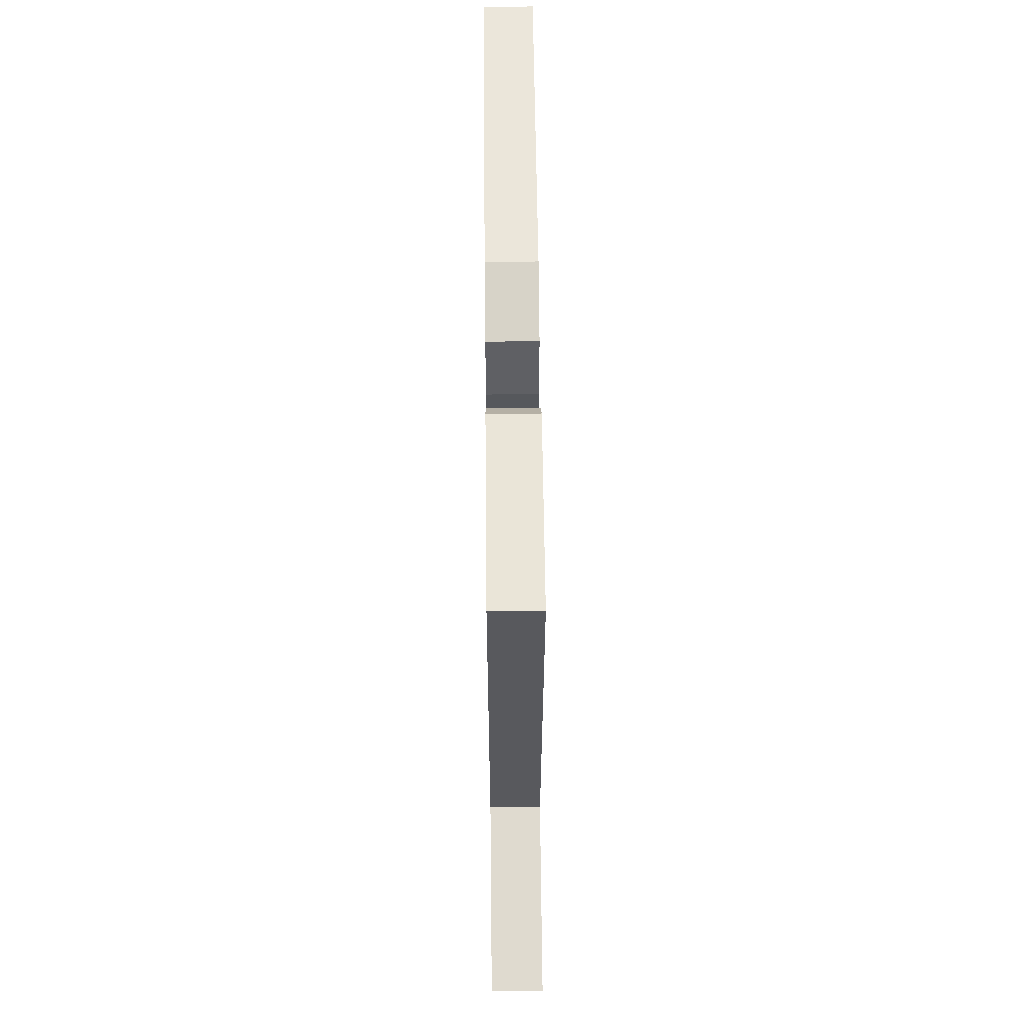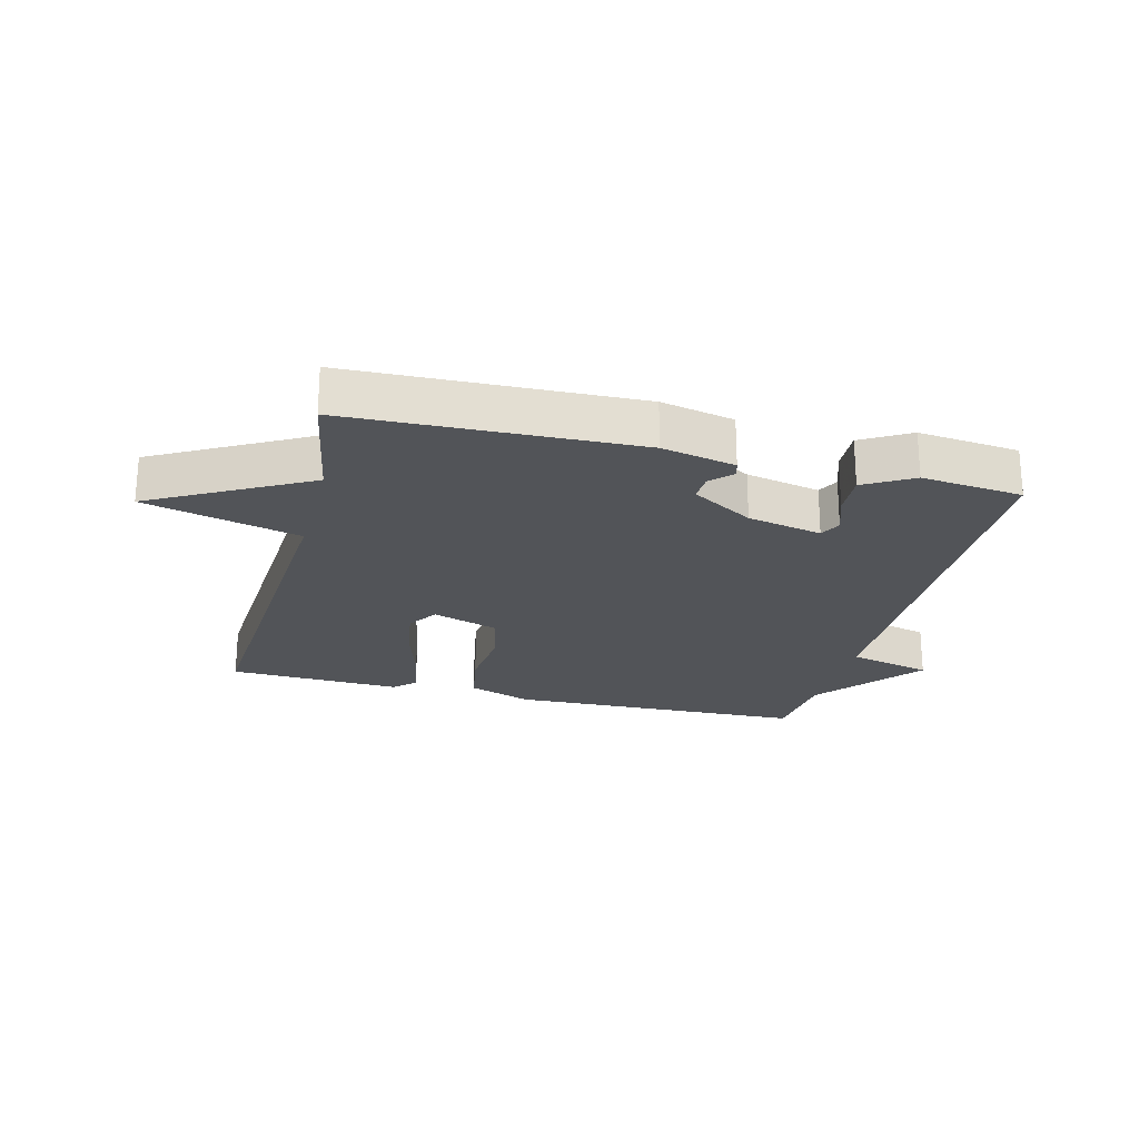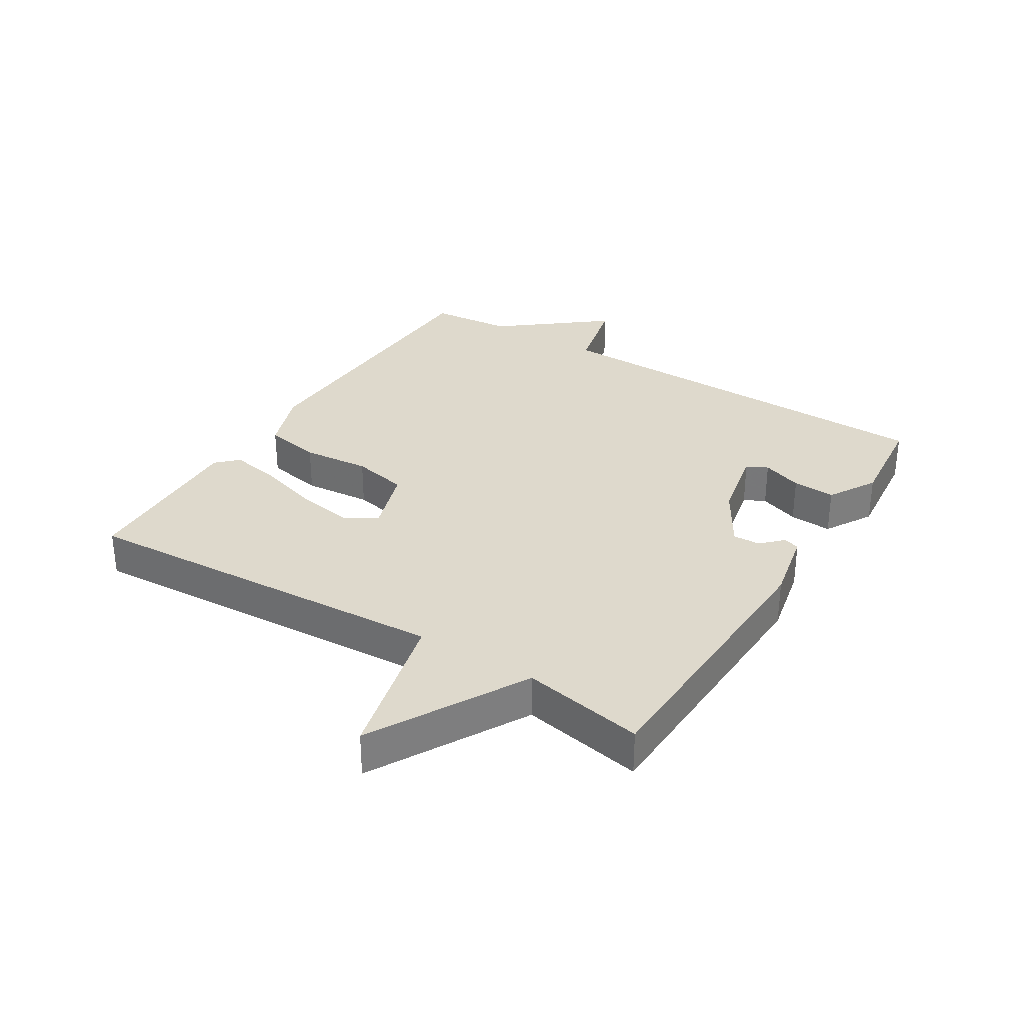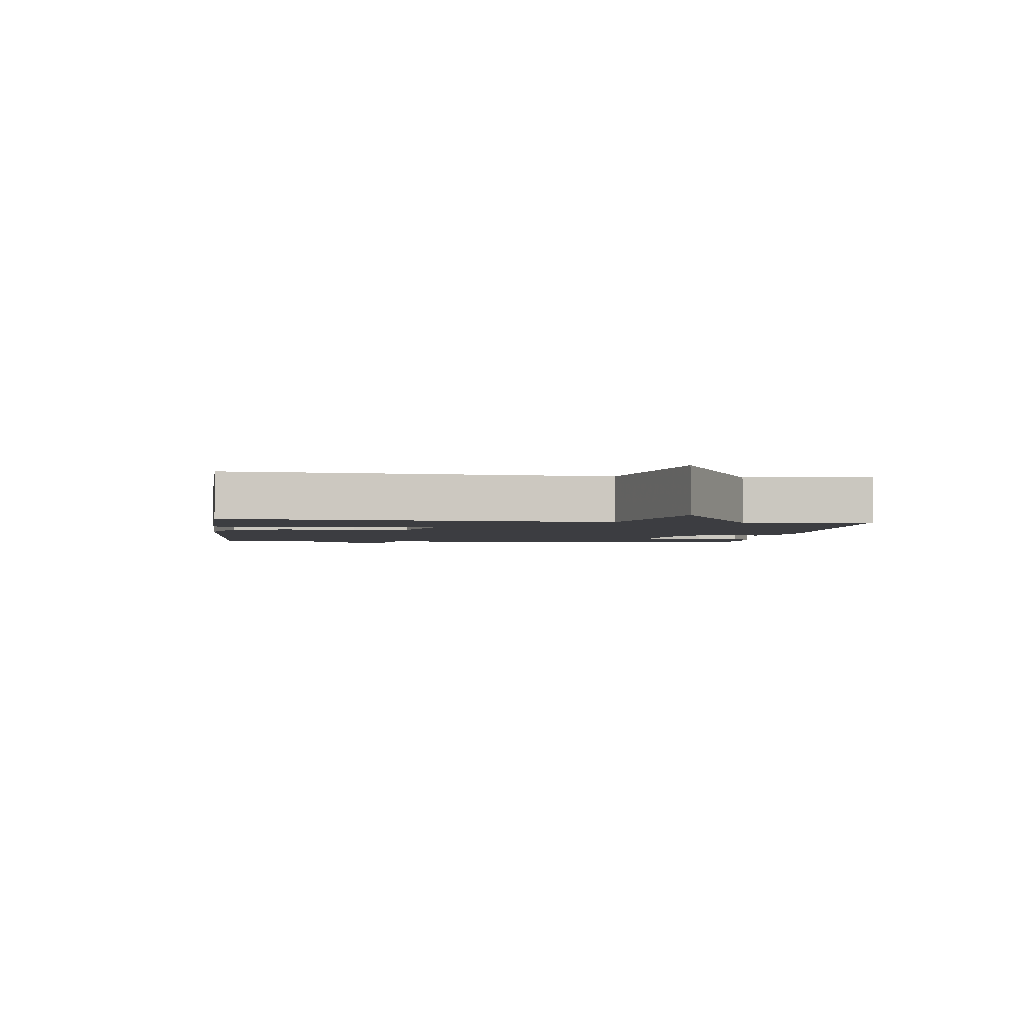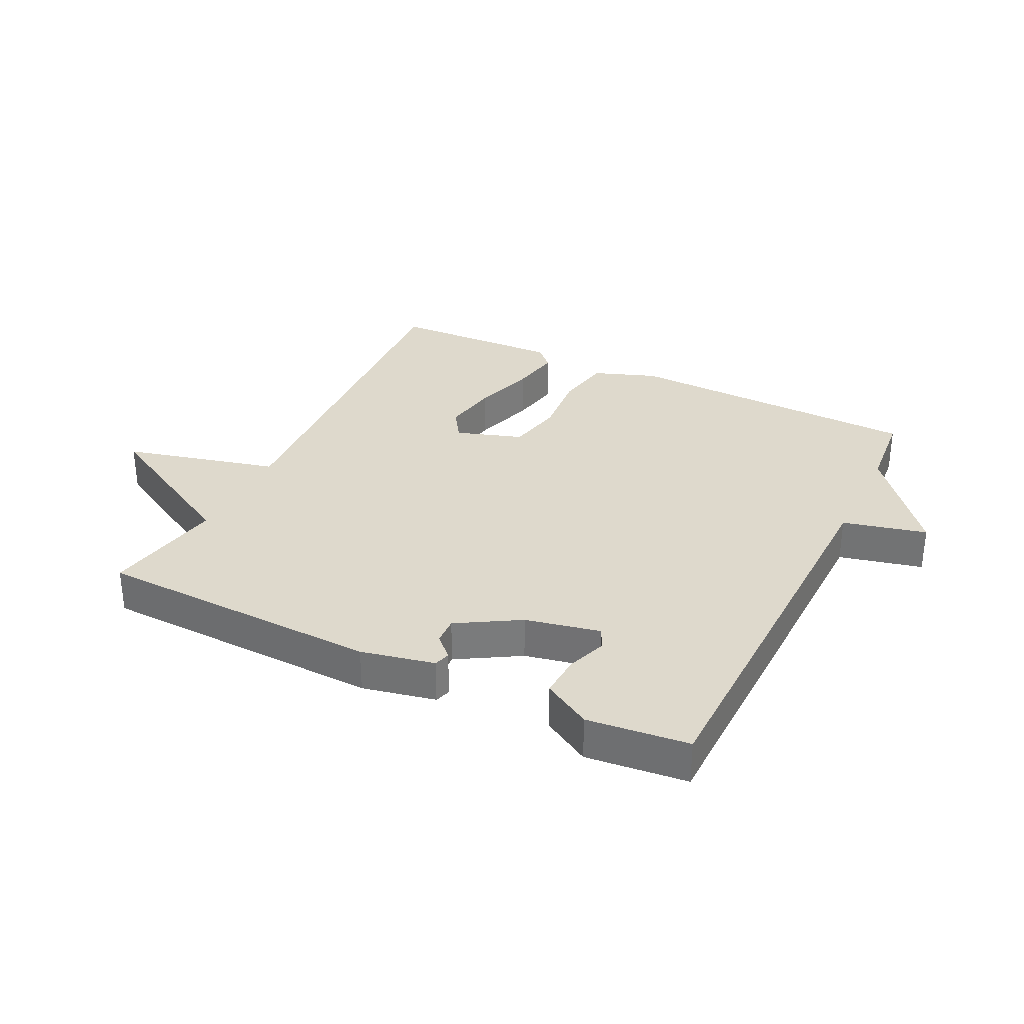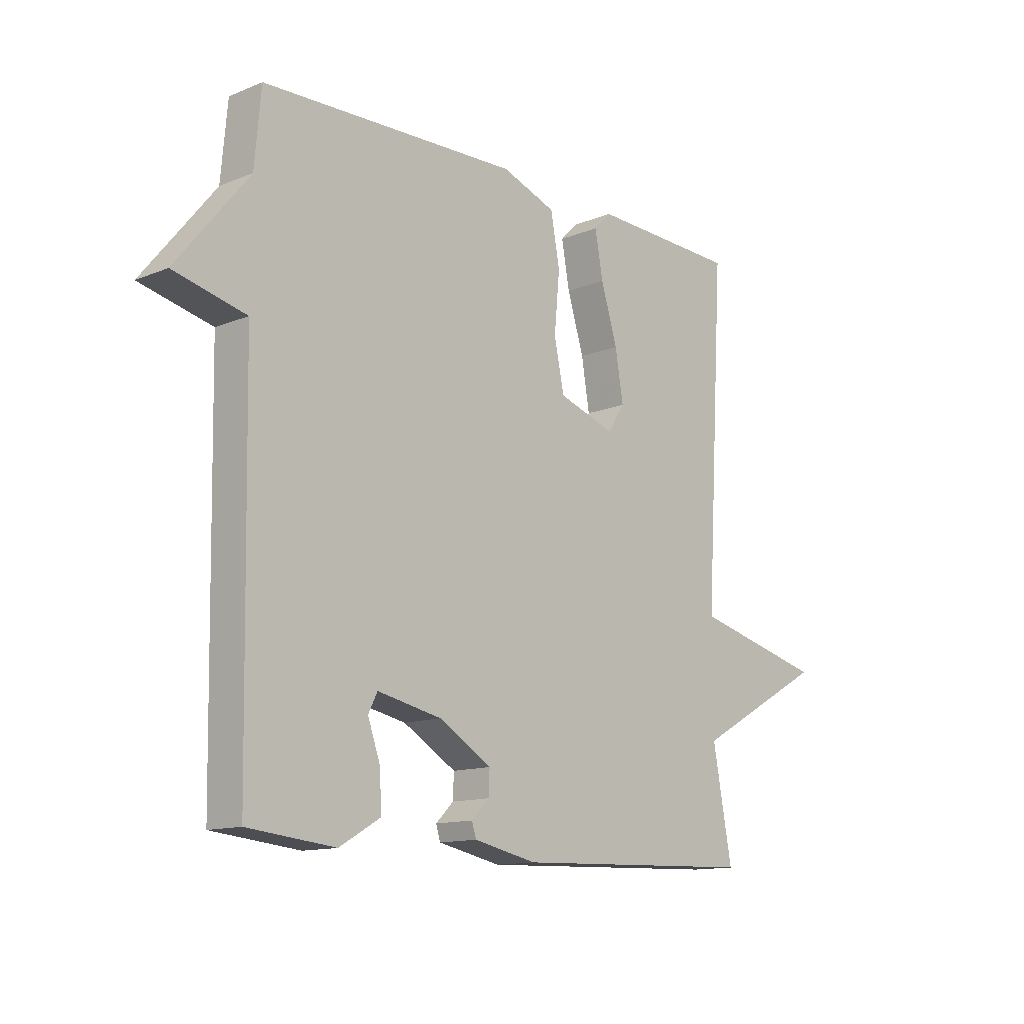
<metadata>
{"format":"obj","ext":"obj","renderer":"f3d","projection":"perspective","resolution":1024,"background":"white","views":[{"elev":56.8,"azim":89.4,"up":"+Z"},{"elev":-23.0,"azim":165.6,"up":"+Y"},{"elev":32.0,"azim":121.9,"up":"+Y"},{"elev":-2.7,"azim":82.7,"up":"+Y"},{"elev":32.0,"azim":-153.9,"up":"+Y"},{"elev":-13.0,"azim":-47.1,"up":"+Z"}]}
</metadata>
<code>
v 0.5 0.07 0.5
v 0.464 0.07 -0.104
v 0.713 0.07 -0.166
v 0.464 0.07 -0.304
v 0.5 0.07 -0.5
v 0.04 0.07 -0.516
v -0.078 0.07 -0.491
v -0.086 0.07 -0.465
v -0.053 0.07 -0.432
v -0.051 0.07 -0.388
v -0.15 0.07 -0.329
v -0.27 0.07 -0.304
v -0.287 0.07 -0.338
v -0.264 0.07 -0.403
v -0.26 0.07 -0.472
v -0.337 0.07 -0.517
v -0.5 0.07 -0.5
v -0.512 0.07 0.166
v -0.647 0.07 0.198
v -0.512 0.07 0.366
v -0.5 0.07 0.5
v -0.018 0.07 0.516
v 0.084 0.07 0.479
v 0.101 0.07 0.387
v 0.091 0.07 0.278
v 0.11 0.07 0.188
v 0.217 0.07 0.153
v 0.249 0.07 0.202
v 0.234 0.07 0.293
v 0.203 0.07 0.394
v 0.188 0.07 0.477
v 0.221 0.07 0.51
v 0.5 0 0.5
v 0.464 0 -0.104
v 0.713 0 -0.166
v 0.464 0 -0.304
v 0.5 0 -0.5
v 0.04 0 -0.516
v -0.078 0 -0.491
v -0.086 0 -0.465
v -0.053 0 -0.432
v -0.051 0 -0.388
v -0.15 0 -0.329
v -0.27 0 -0.304
v -0.287 0 -0.338
v -0.264 0 -0.403
v -0.26 0 -0.472
v -0.337 0 -0.517
v -0.5 0 -0.5
v -0.512 0 0.166
v -0.647 0 0.198
v -0.512 0 0.366
v -0.5 0 0.5
v -0.018 0 0.516
v 0.084 0 0.479
v 0.101 0 0.387
v 0.091 0 0.278
v 0.11 0 0.188
v 0.217 0 0.153
v 0.249 0 0.202
v 0.234 0 0.293
v 0.203 0 0.394
v 0.188 0 0.477
v 0.221 0 0.51
f 32 1 2
f 31 32 2
f 30 31 2
f 29 30 2
f 28 29 2
f 27 28 2
f 26 27 2
f 23 24 25
f 22 23 25
f 21 22 25
f 20 21 25
f 20 25 26
f 19 20 26
f 18 19 26
f 16 17 18
f 15 16 18
f 14 15 18
f 13 14 18
f 12 13 18
f 18 26 2
f 12 18 2
f 11 12 2
f 7 8 9
f 6 7 9
f 5 6 9
f 4 5 9
f 4 9 10
f 4 10 11
f 3 4 11
f 2 3 11
f 34 33 64
f 34 64 63
f 34 63 62
f 34 62 61
f 34 61 60
f 34 60 59
f 34 59 58
f 57 56 55
f 57 55 54
f 57 54 53
f 57 53 52
f 58 57 52
f 58 52 51
f 58 51 50
f 50 49 48
f 50 48 47
f 50 47 46
f 50 46 45
f 50 45 44
f 34 58 50
f 34 50 44
f 34 44 43
f 41 40 39
f 41 39 38
f 41 38 37
f 41 37 36
f 42 41 36
f 43 42 36
f 43 36 35
f 43 35 34
f 1 33 34 2
f 2 34 35 3
f 3 35 36 4
f 4 36 37 5
f 5 37 38 6
f 6 38 39 7
f 7 39 40 8
f 8 40 41 9
f 9 41 42 10
f 10 42 43 11
f 11 43 44 12
f 12 44 45 13
f 13 45 46 14
f 14 46 47 15
f 15 47 48 16
f 16 48 49 17
f 17 49 50 18
f 18 50 51 19
f 19 51 52 20
f 20 52 53 21
f 21 53 54 22
f 22 54 55 23
f 23 55 56 24
f 24 56 57 25
f 25 57 58 26
f 26 58 59 27
f 27 59 60 28
f 28 60 61 29
f 29 61 62 30
f 30 62 63 31
f 31 63 64 32
f 32 64 33 1

</code>
